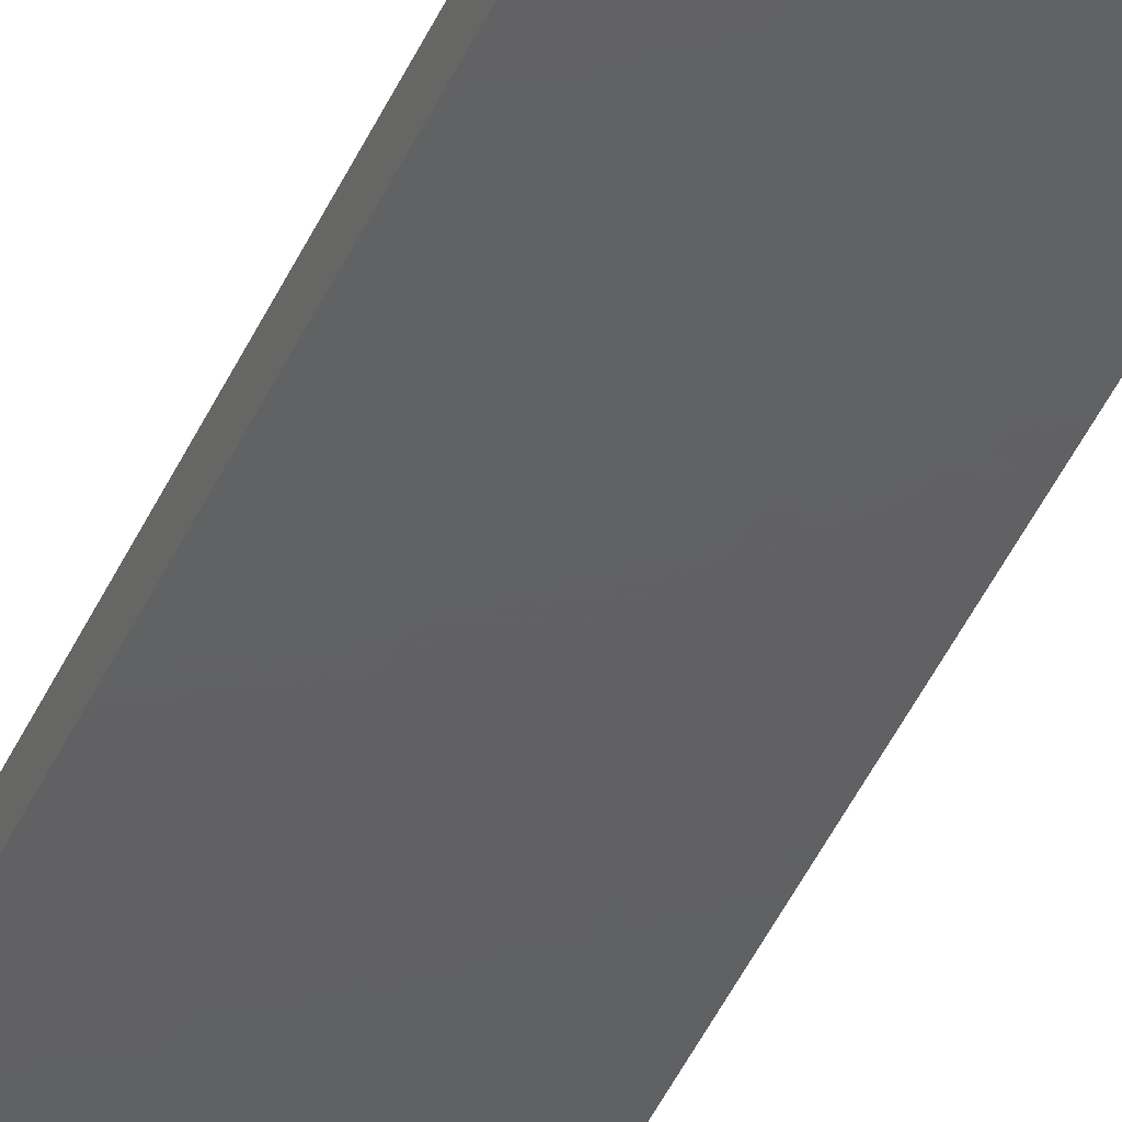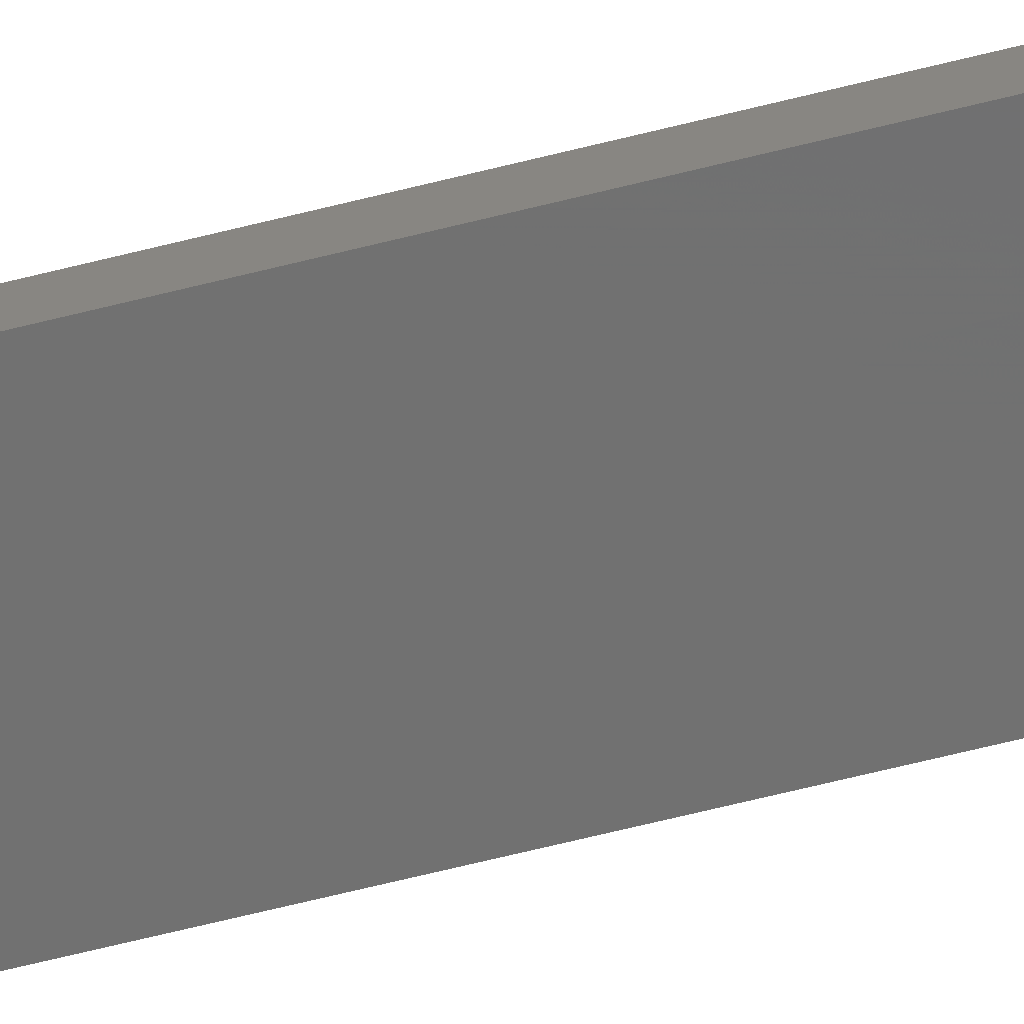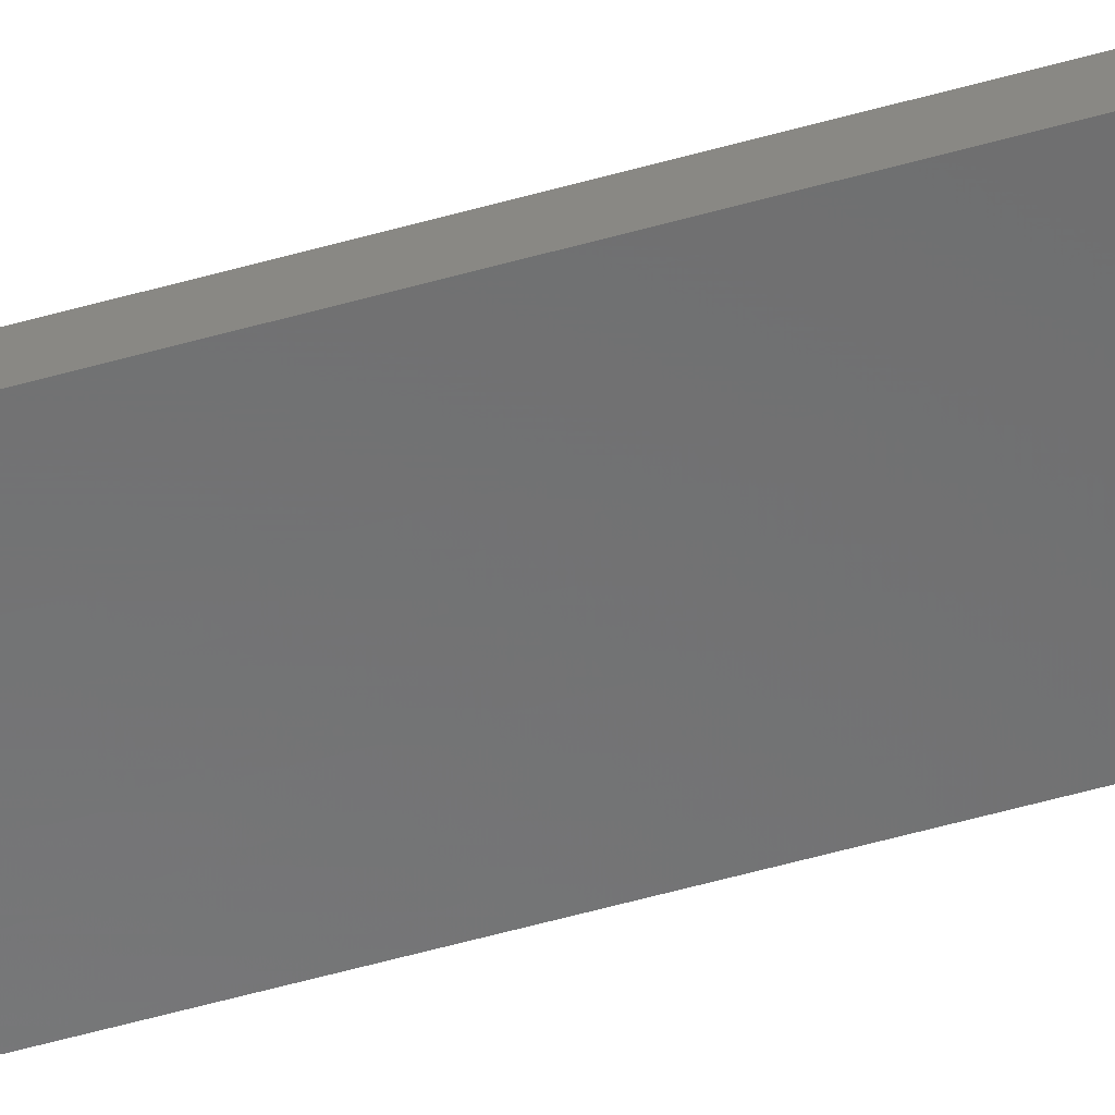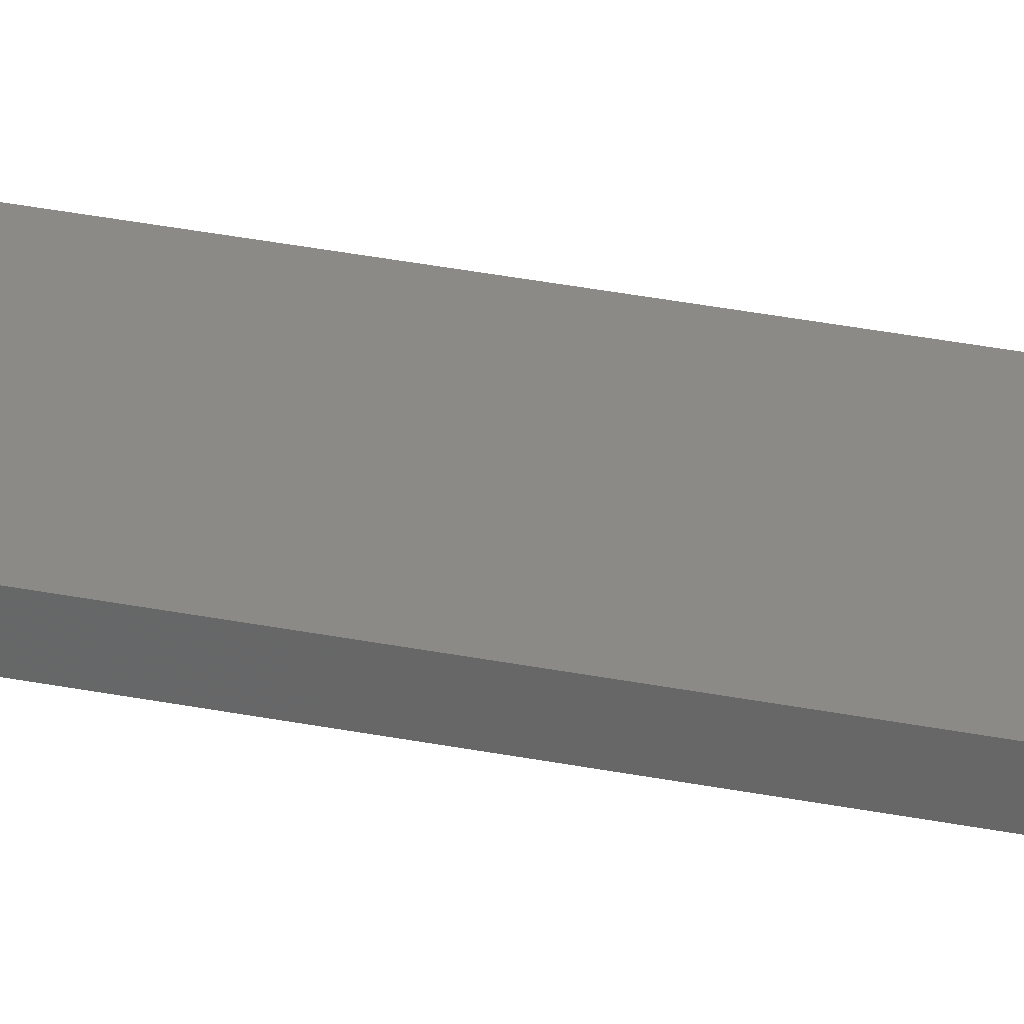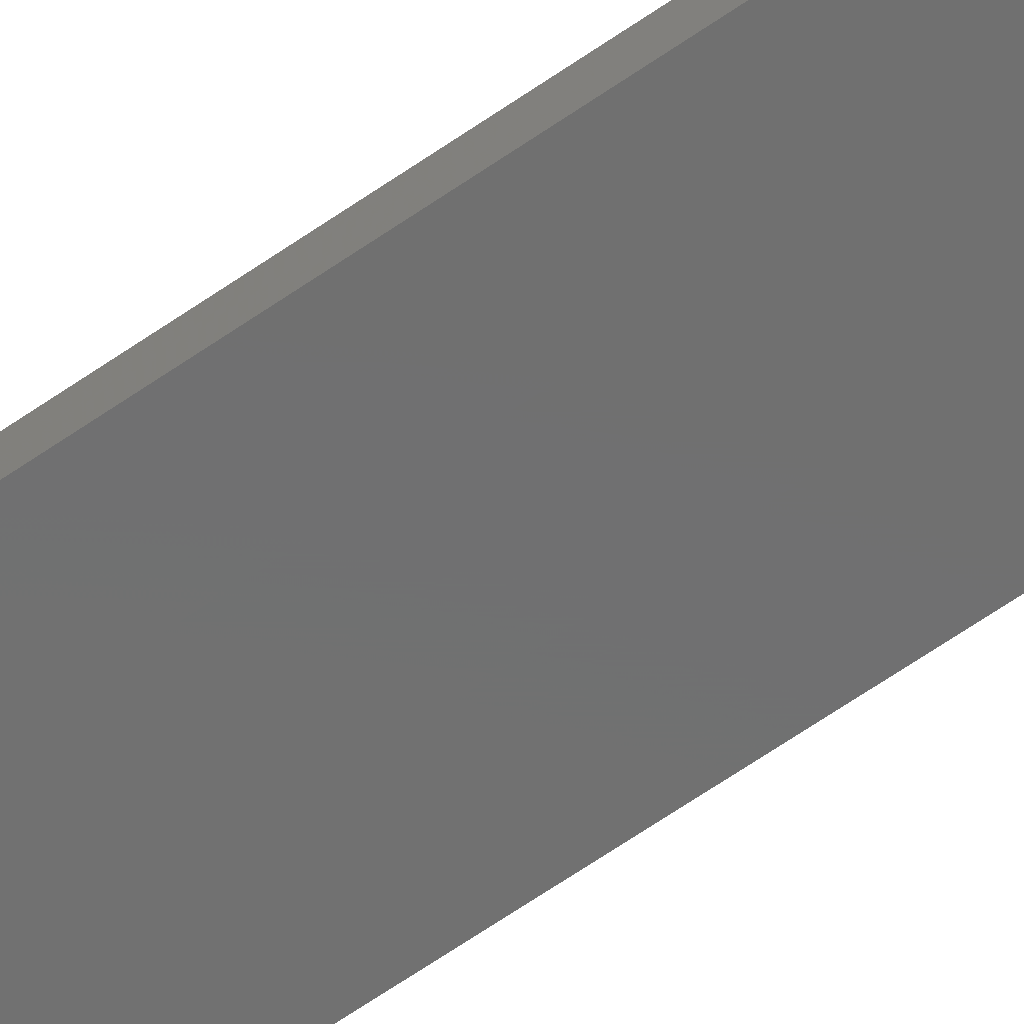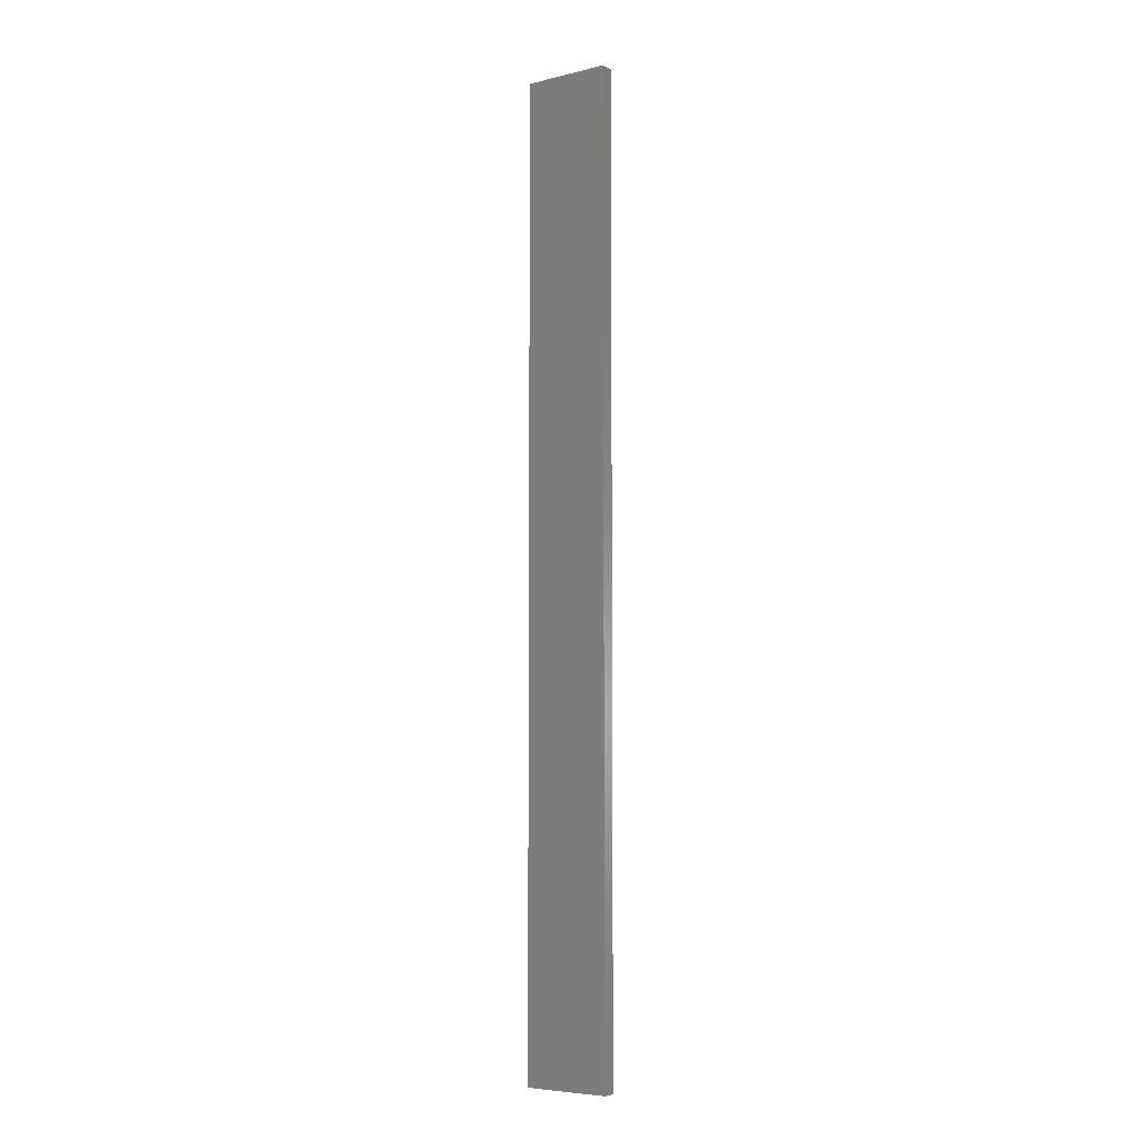
<metadata>
{"format":"stl","ext":"stl","renderer":"f3d","projection":"perspective","resolution":1024,"background":"white","views":[{"elev":-42.5,"azim":157.7,"up":"+Y"},{"elev":-62.2,"azim":104.6,"up":"+Y"},{"elev":-57.3,"azim":-73.7,"up":"+Y"},{"elev":32.3,"azim":105.7,"up":"+Y"},{"elev":-61.8,"azim":-54.3,"up":"+Y"},{"elev":-6.1,"azim":35.9,"up":"+Z"}]}
</metadata>
<code>
# stl→obj: 16 verts, 28 faces
v -0.1612 -4.35 -223.2
v -0.05288 -4.35 -223.2
v -0.05288 -4.35 -219.6
v -0.1612 -4.35 -219.6
v -0.2695 -4.351 -223.2
v -0.2695 -4.351 -219.6
v -0.3779 -4.351 -223.2
v -0.3779 -4.351 -219.6
v -0.3779 -4.301 -219.6
v -0.3779 -4.301 -223.2
v -0.05307 -4.3 -219.6
v -0.05307 -4.3 -223.2
v -0.1613 -4.3 -219.6
v -0.1613 -4.3 -223.2
v -0.2696 -4.301 -223.2
v -0.2696 -4.301 -219.6
f 1 2 3
f 1 3 4
f 5 4 6
f 5 1 4
f 7 6 8
f 7 5 6
f 7 9 10
f 8 9 7
f 11 12 13
f 12 14 13
f 13 15 16
f 14 15 13
f 16 10 9
f 15 10 16
f 12 3 2
f 11 3 12
f 16 9 8
f 6 16 8
f 13 16 6
f 4 13 6
f 11 13 4
f 3 11 4
f 10 15 7
f 15 5 7
f 15 14 5
f 14 1 5
f 14 12 1
f 12 2 1

</code>
